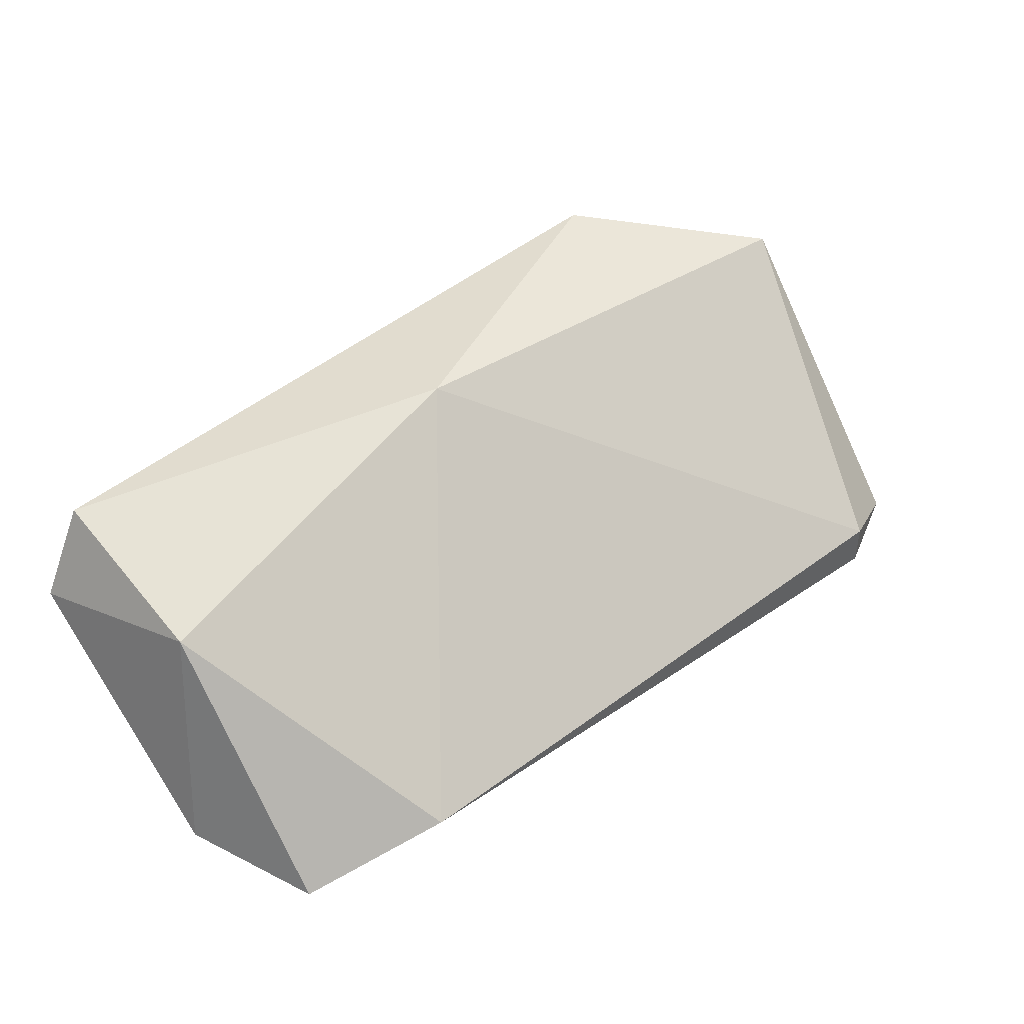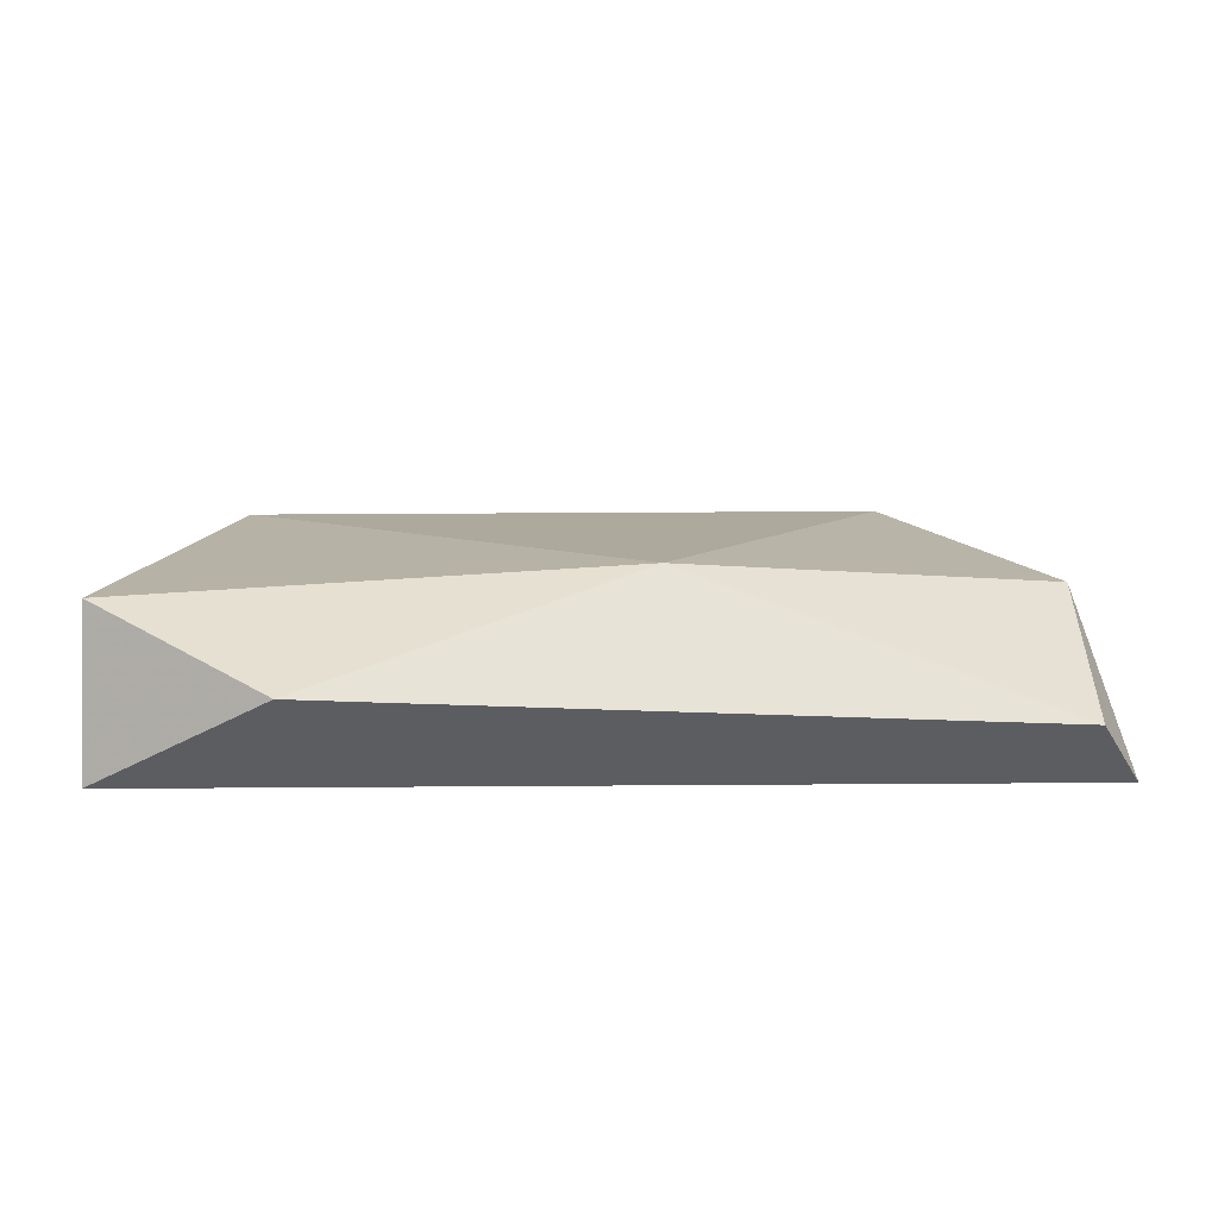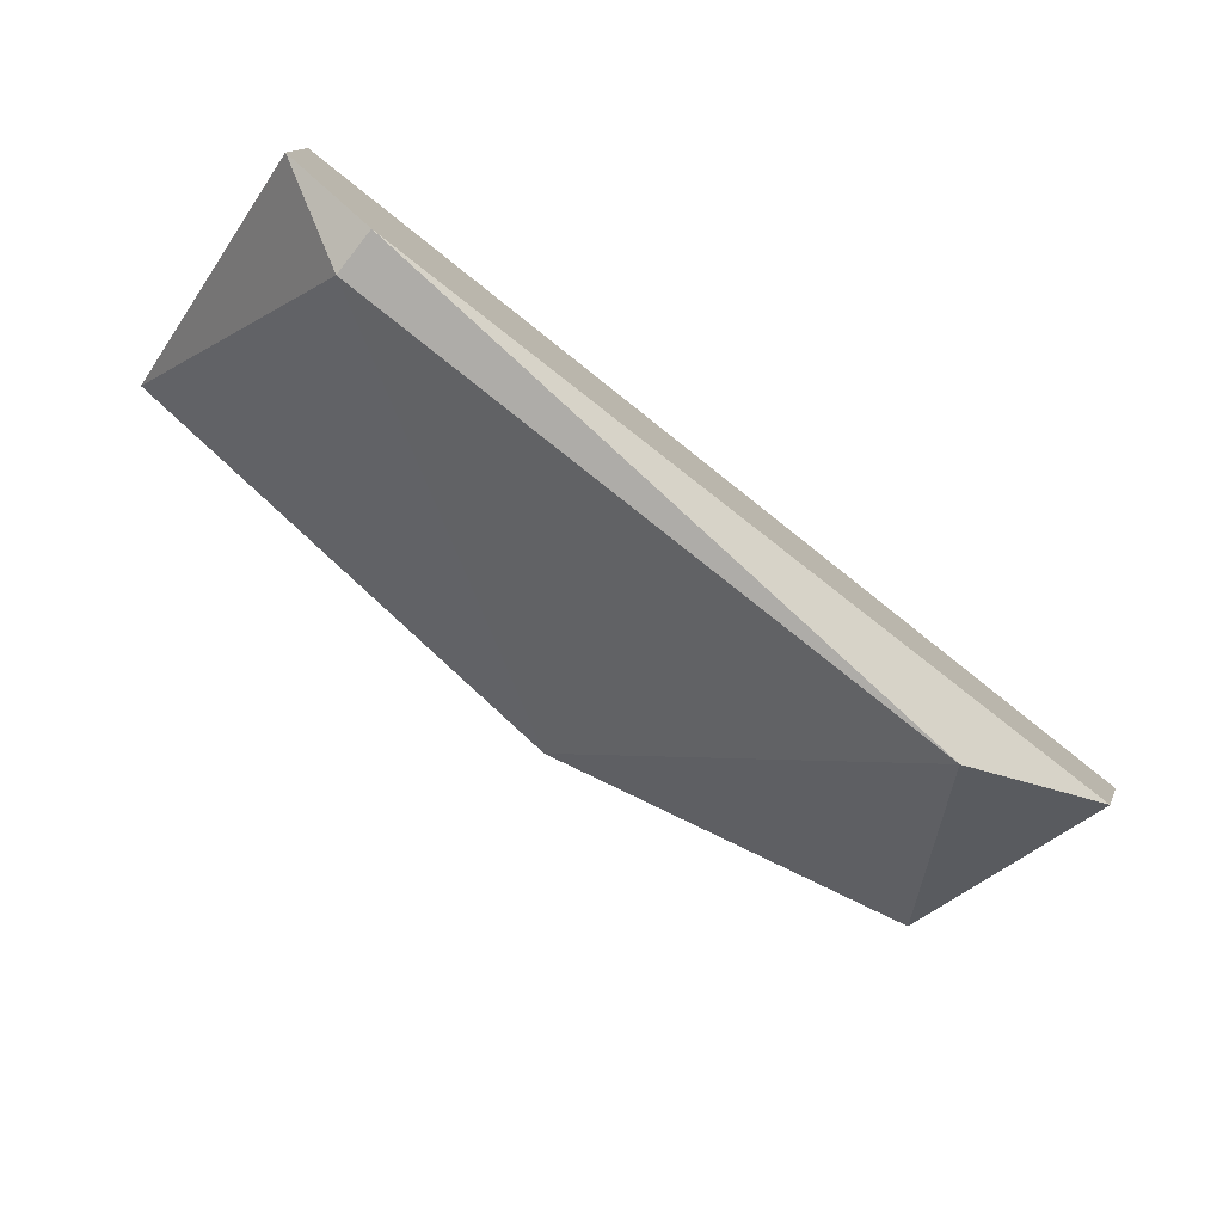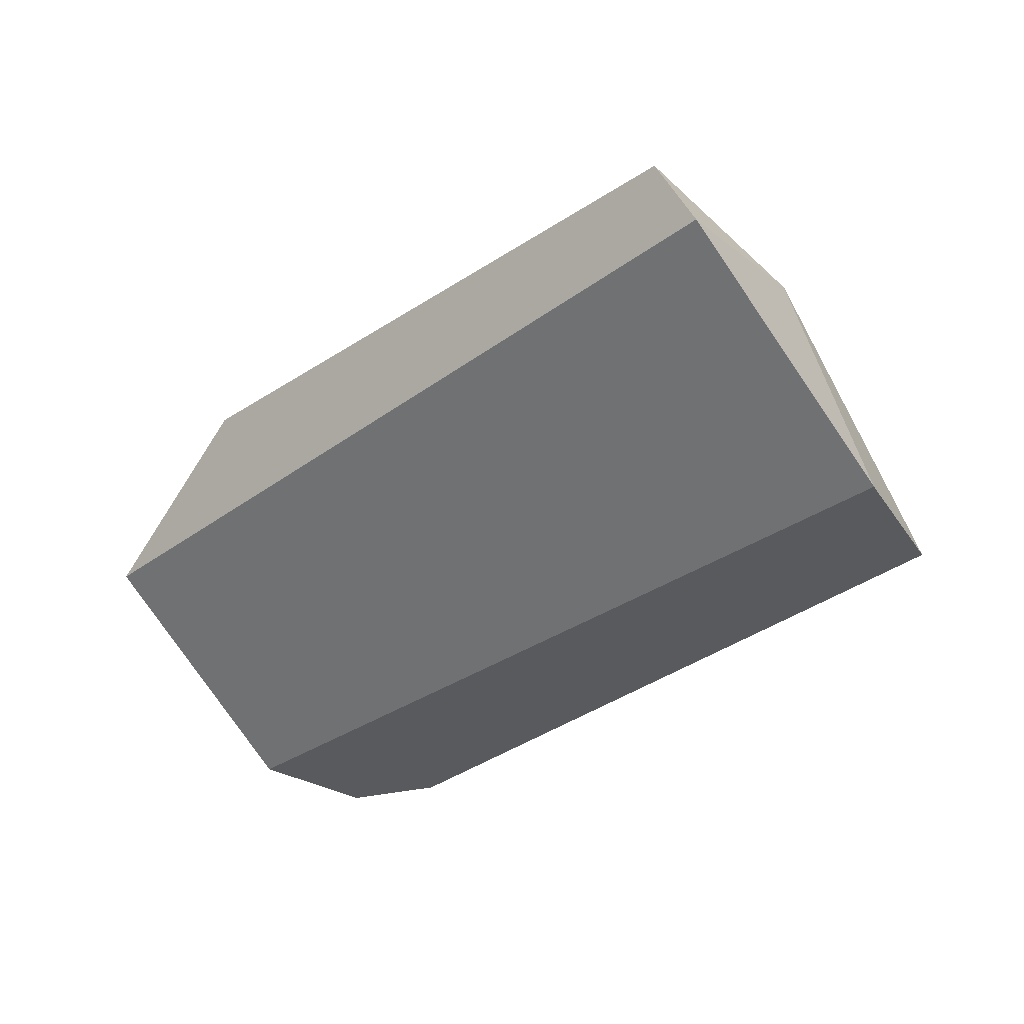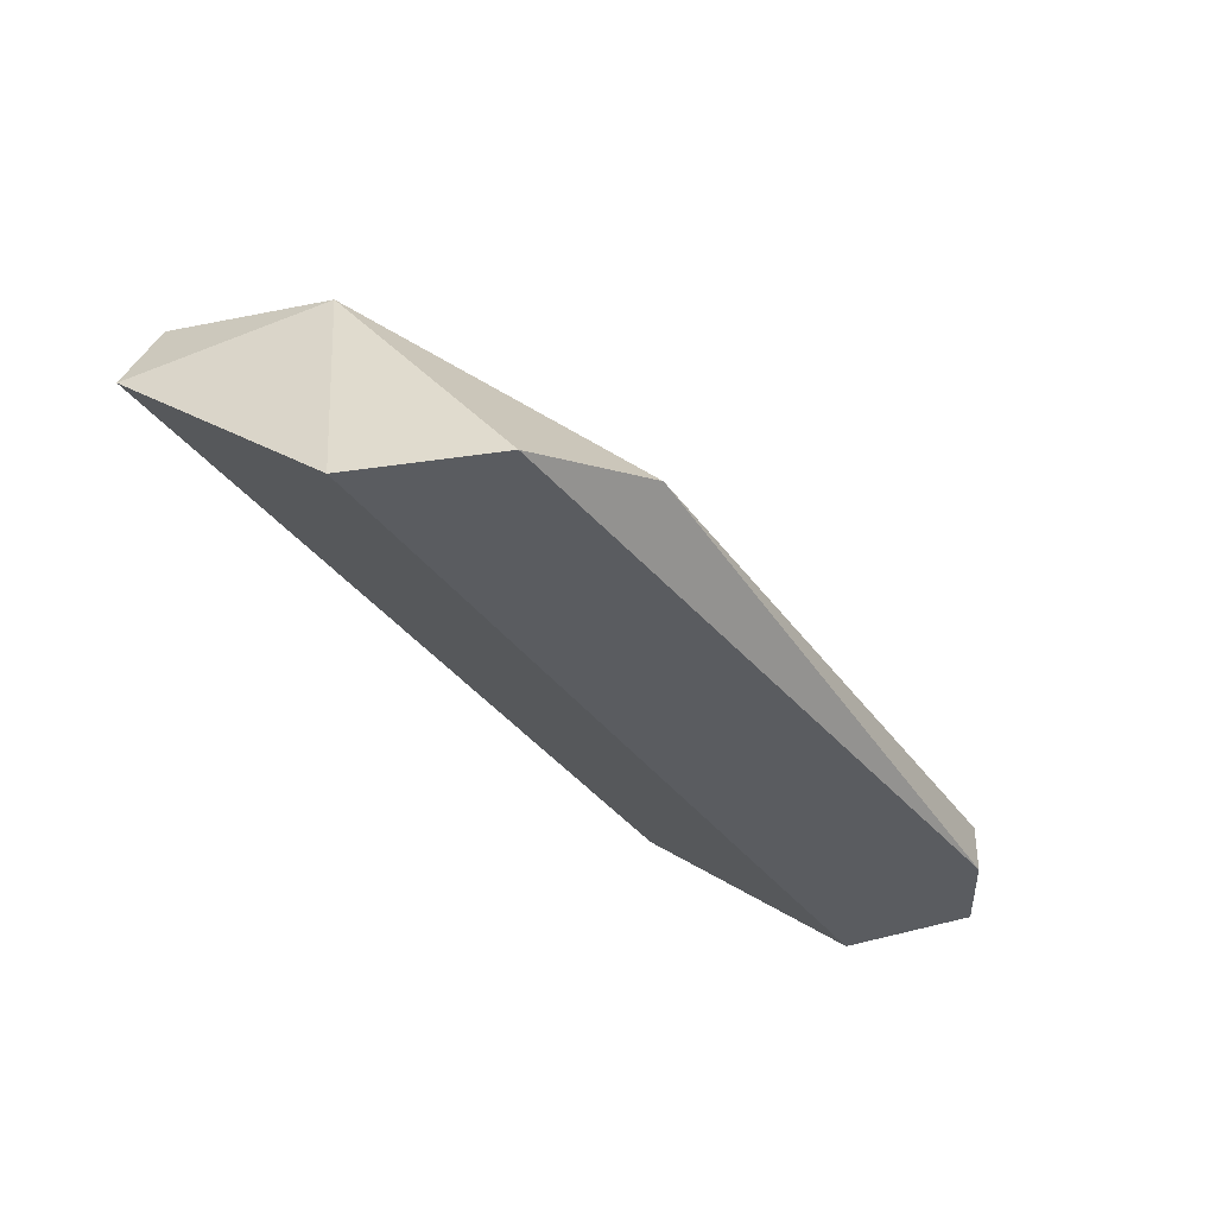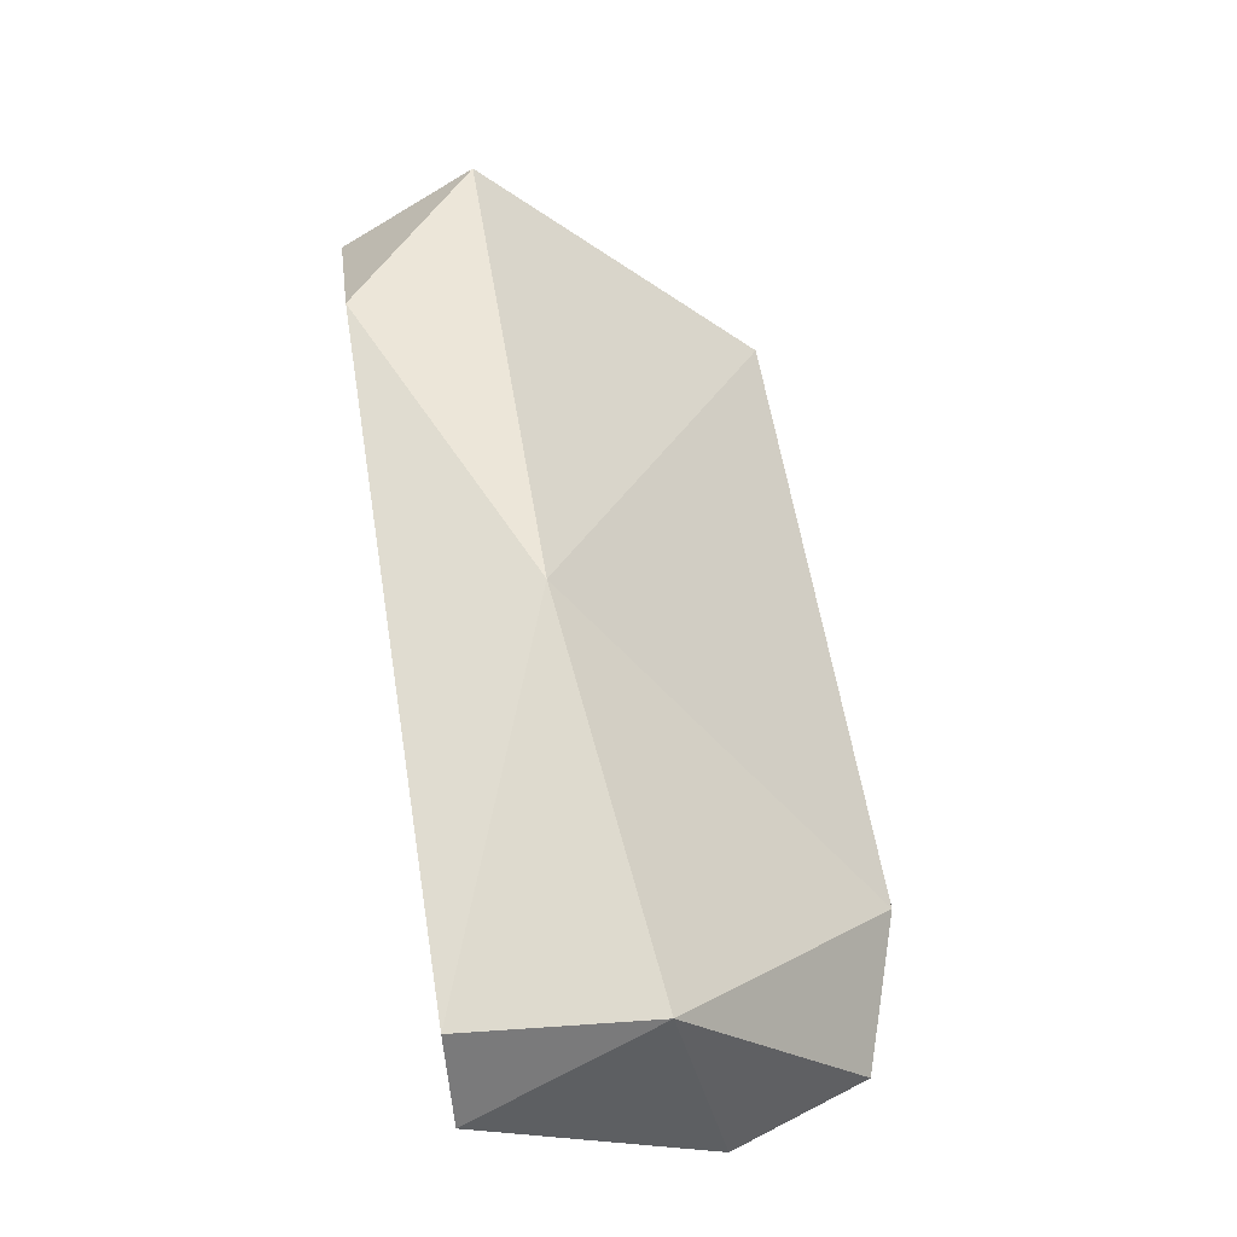
<metadata>
{"format":"obj","ext":"obj","renderer":"f3d","projection":"perspective","resolution":1024,"background":"white","views":[{"elev":44.3,"azim":139.0,"up":"+Y"},{"elev":53.9,"azim":-0.4,"up":"+Y"},{"elev":-77.0,"azim":-38.5,"up":"+Z"},{"elev":-30.5,"azim":46.7,"up":"+Y"},{"elev":-34.4,"azim":119.7,"up":"+Y"},{"elev":59.4,"azim":80.7,"up":"+Y"}]}
</metadata>
<code>
v 0.004864 0.01872 -0.04217
v -0.004147 0.01808 -0.04217
v -0.004147 0.01872 -0.04217
v -0.002859 0.02259 -0.03638
v 0.00744 0.01808 -0.0396
v 0.00744 0.02065 -0.03638
v 0.001645 0.02259 -0.03831
v 0.006796 0.01808 -0.04153
v 0.006796 0.0213 -0.03896
v 0.006796 0.02194 -0.03638
v -0.005435 0.01808 -0.04153
v -0.005435 0.01808 -0.0396
v -0.005435 0.02194 -0.03831
v -0.005435 0.02065 -0.03638
f 1 2 3
f 2 1 8
f 7 1 3
f 1 7 9
f 1 9 8
f 2 11 3
f 5 2 8
f 11 2 5
f 13 7 3
f 11 13 3
f 10 7 4
f 7 13 4
f 14 10 4
f 13 14 4
f 6 5 9
f 14 5 6
f 9 5 8
f 11 5 12
f 5 14 12
f 10 6 9
f 10 14 6
f 7 10 9
f 14 11 12
f 11 14 13

</code>
